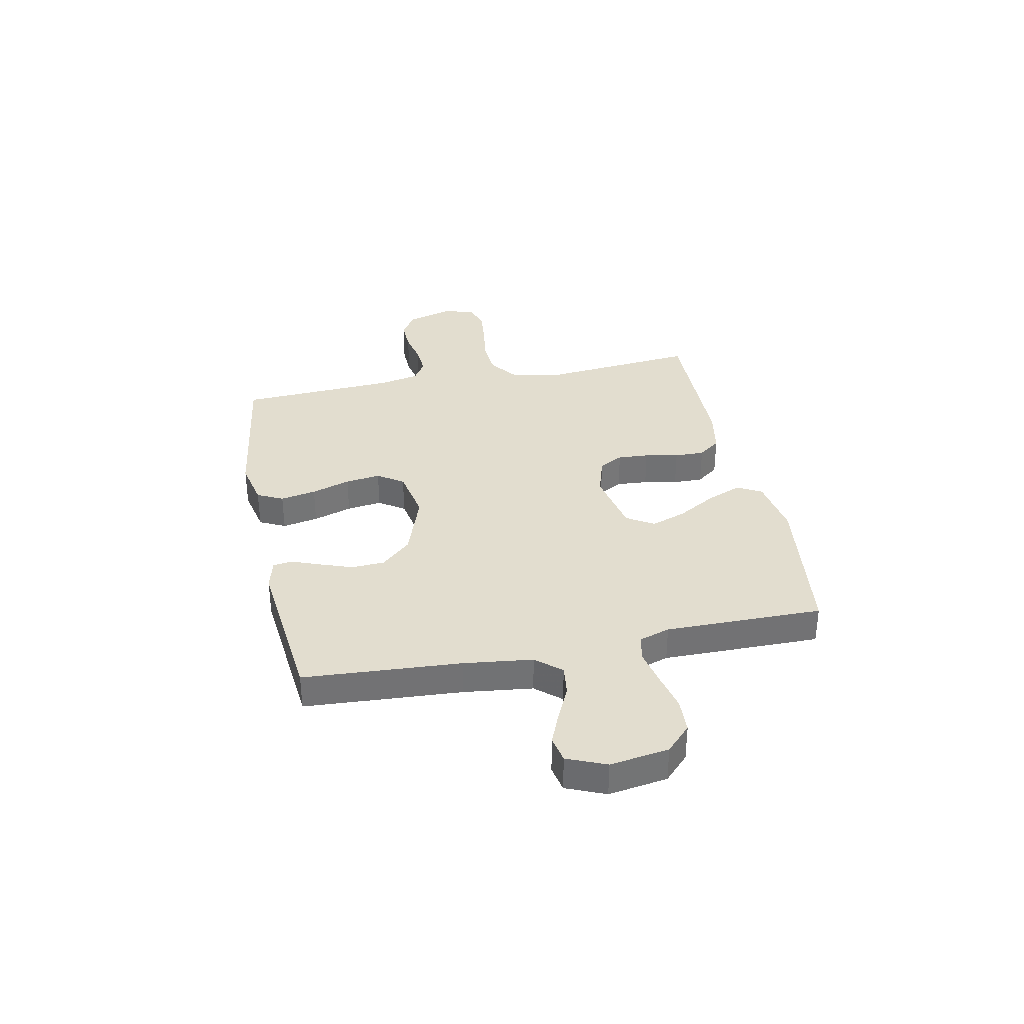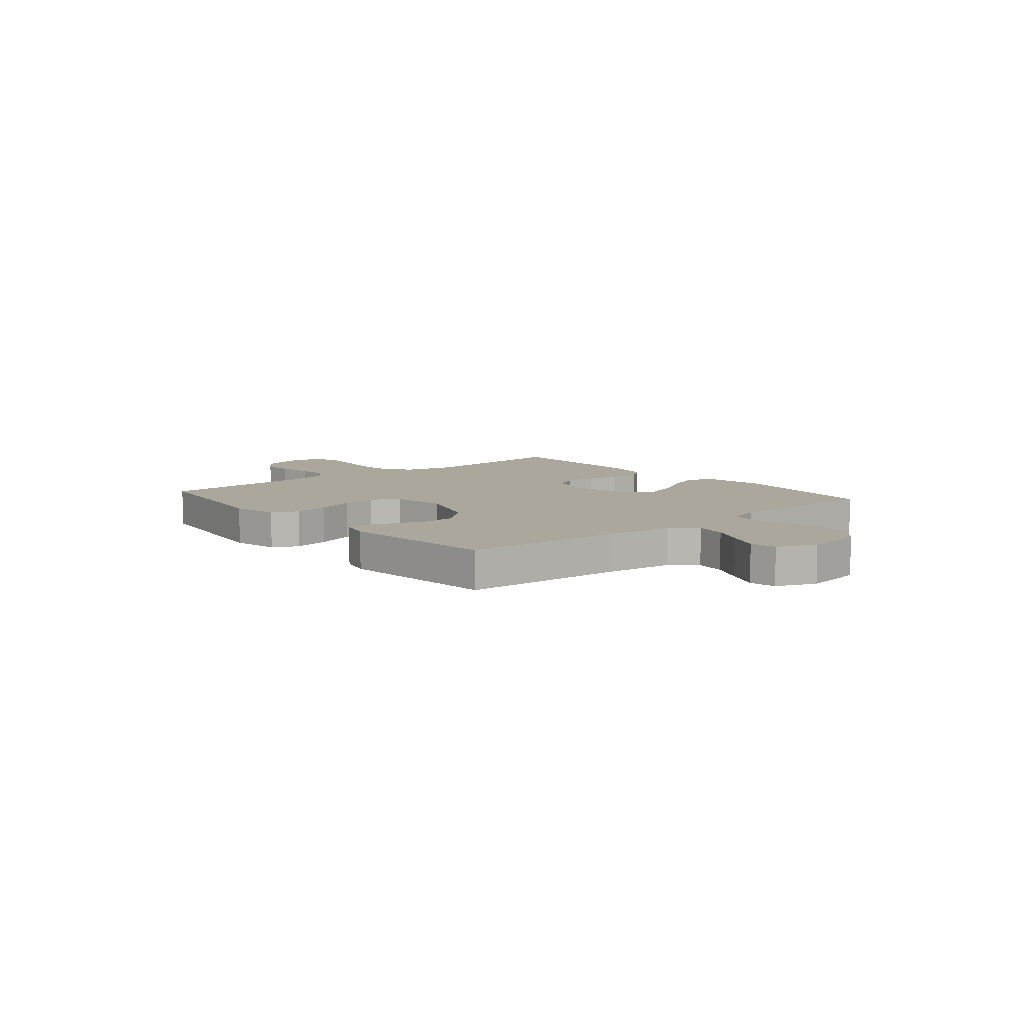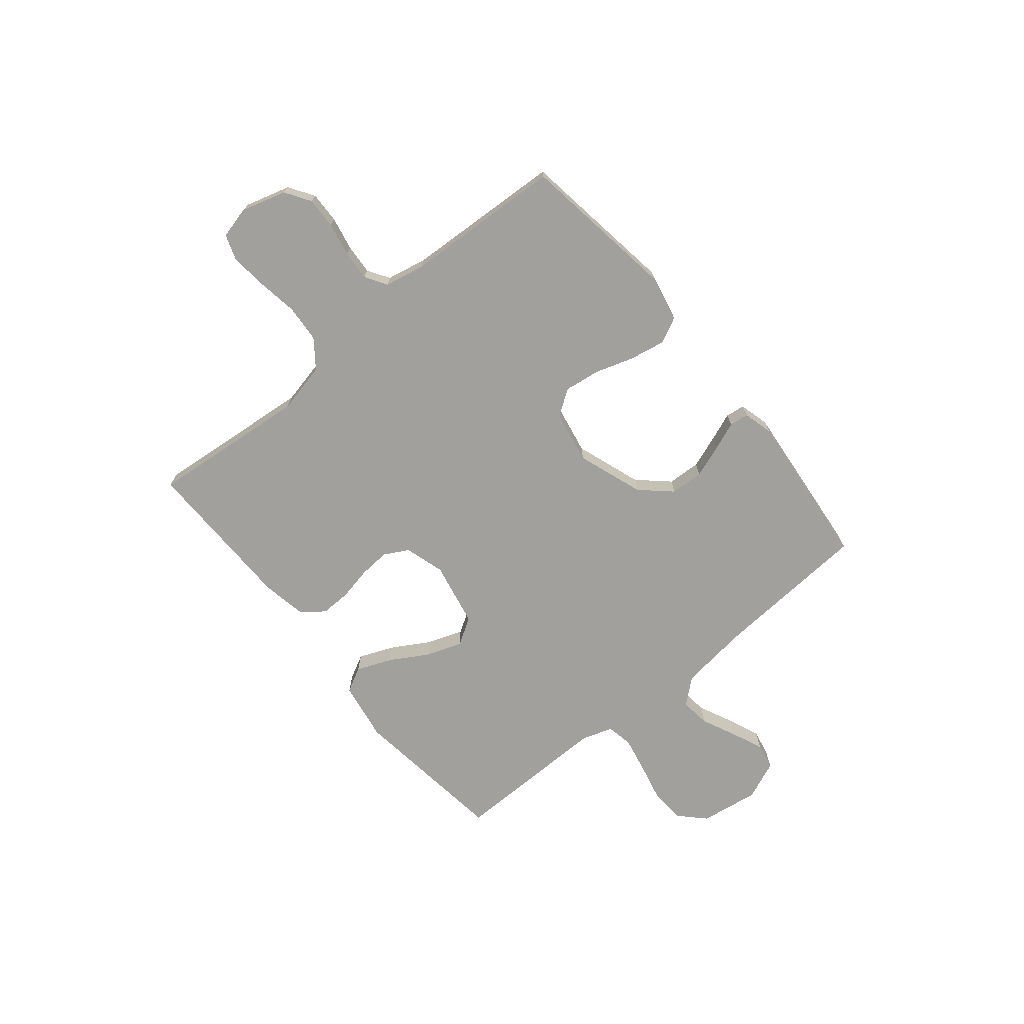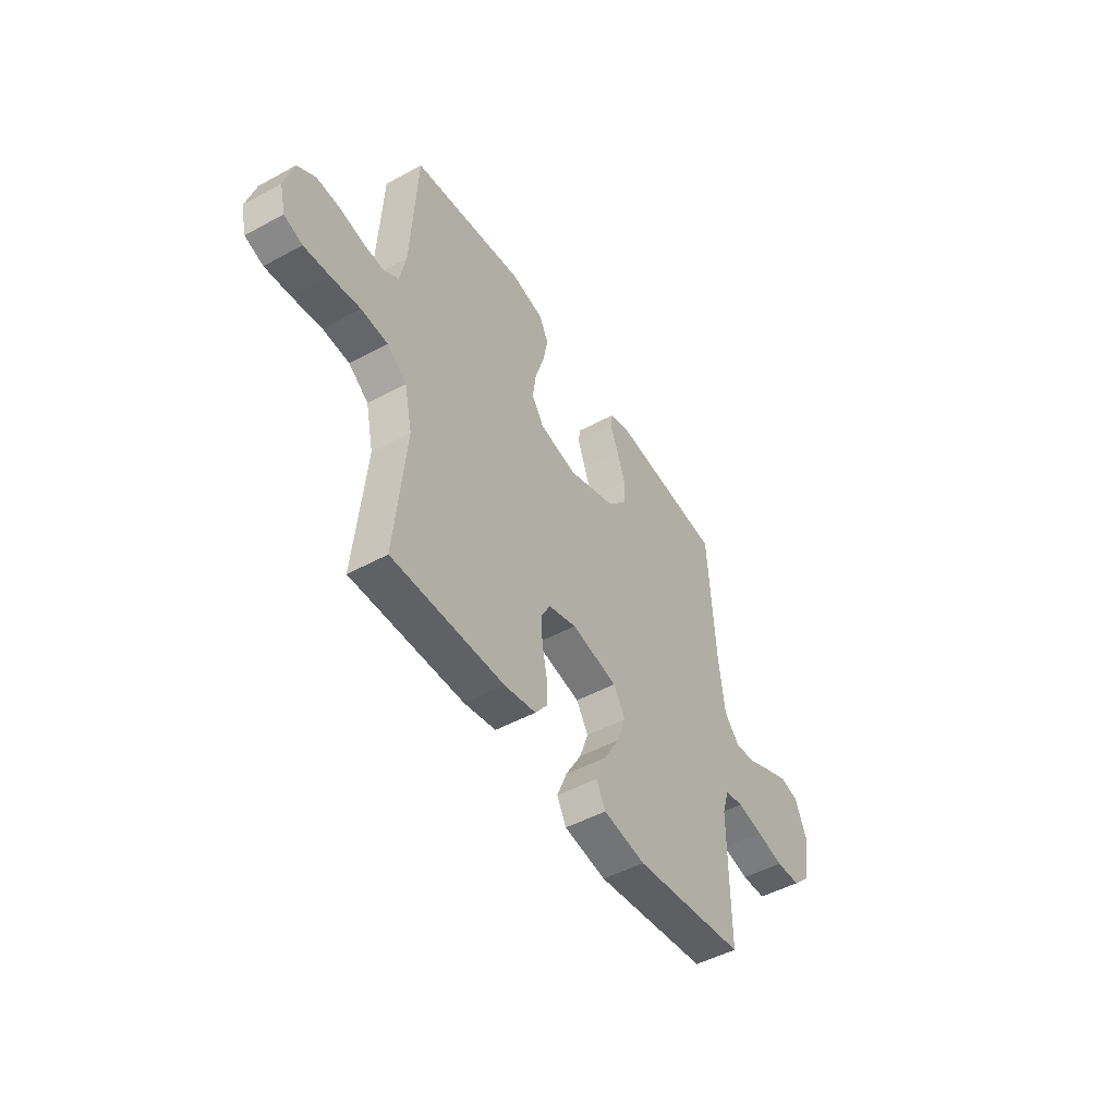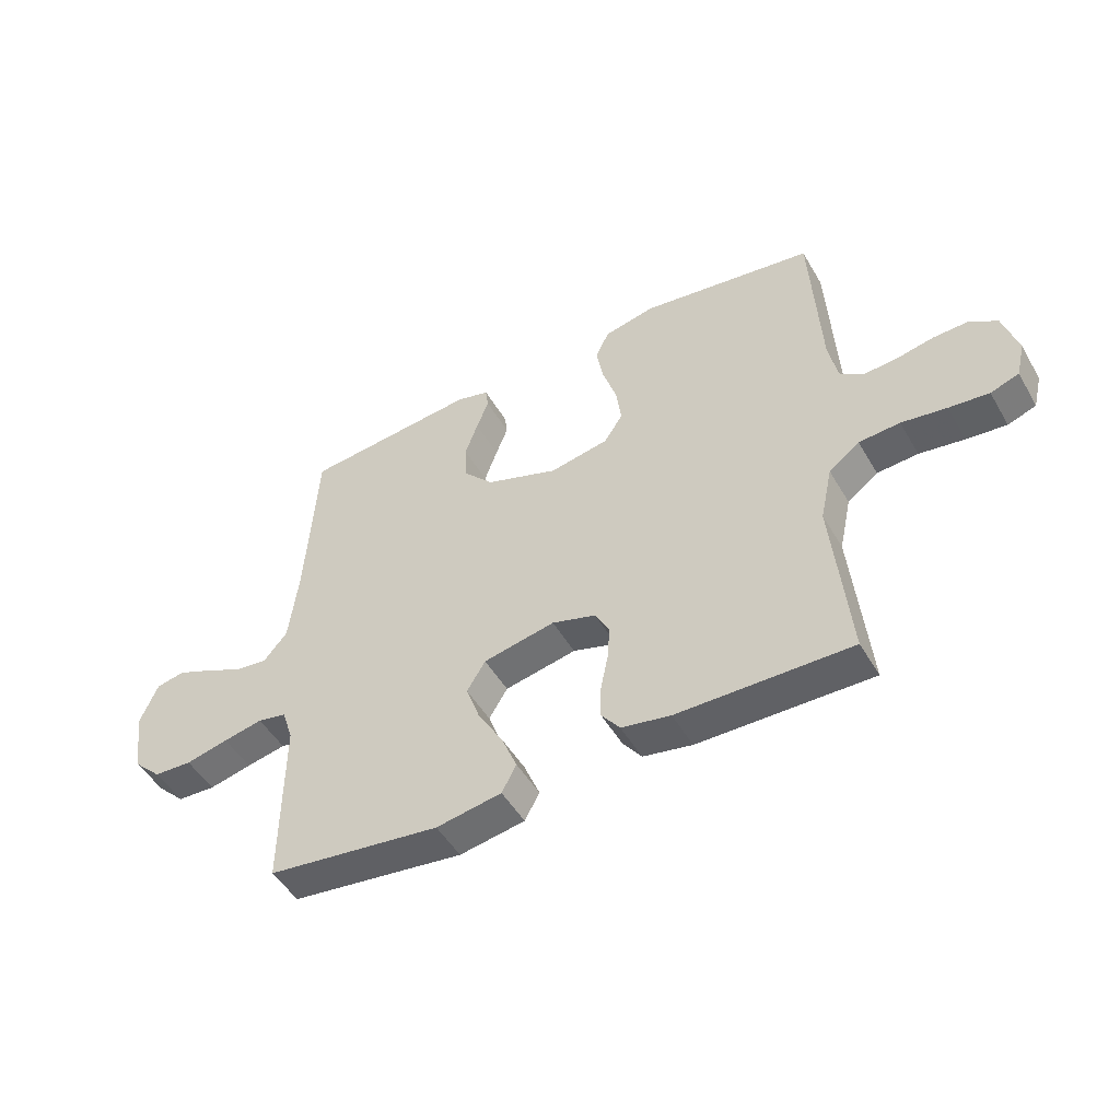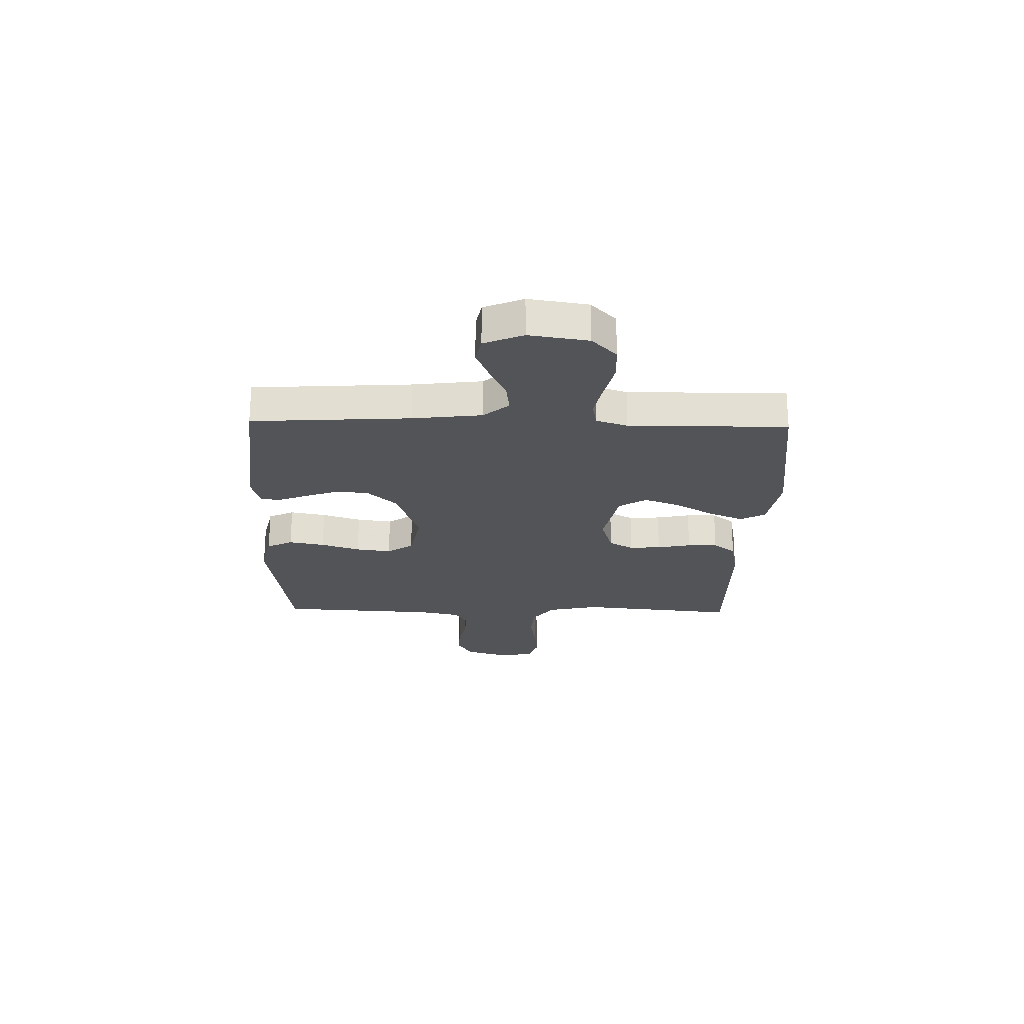
<metadata>
{"format":"obj","ext":"obj","renderer":"f3d","projection":"perspective","resolution":1024,"background":"white","views":[{"elev":34.8,"azim":78.5,"up":"+Y"},{"elev":8.3,"azim":50.0,"up":"+Y"},{"elev":-71.7,"azim":-50.5,"up":"+Y"},{"elev":-48.5,"azim":-58.7,"up":"+Z"},{"elev":-49.1,"azim":-150.8,"up":"+Z"},{"elev":-23.3,"azim":88.6,"up":"+Y"}]}
</metadata>
<code>
v -0.5 0.07 0.5
v -0.2 0.07 0.543
v -0.112 0.07 0.524
v -0.088 0.07 0.475
v -0.101 0.07 0.407
v -0.125 0.07 0.333
v -0.134 0.07 0.266
v -0.101 0.07 0.217
v 0 0.07 0.198
v 0.126 0.07 0.242
v 0.178 0.07 0.299
v 0.181 0.07 0.362
v 0.159 0.07 0.424
v 0.138 0.07 0.478
v 0.143 0.07 0.515
v 0.2 0.07 0.53
v 0.5 0.07 0.5
v 0.519 0.07 0.2
v 0.535 0.07 0.069
v 0.576 0.07 0.021
v 0.633 0.07 0.028
v 0.697 0.07 0.058
v 0.759 0.07 0.084
v 0.809 0.07 0.074
v 0.84 0.07 0
v 0.823 0.07 -0.112
v 0.775 0.07 -0.159
v 0.709 0.07 -0.162
v 0.635 0.07 -0.145
v 0.567 0.07 -0.131
v 0.517 0.07 -0.141
v 0.498 0.07 -0.2
v 0.5 0.07 -0.5
v 0.2 0.07 -0.538
v 0.087 0.07 -0.519
v 0.062 0.07 -0.472
v 0.089 0.07 -0.406
v 0.132 0.07 -0.333
v 0.156 0.07 -0.266
v 0.124 0.07 -0.214
v 0 0.07 -0.189
v -0.076 0.07 -0.212
v -0.101 0.07 -0.258
v -0.097 0.07 -0.317
v -0.084 0.07 -0.381
v -0.083 0.07 -0.438
v -0.115 0.07 -0.48
v -0.2 0.07 -0.496
v -0.5 0.07 -0.5
v -0.471 0.07 -0.2
v -0.492 0.07 -0.104
v -0.545 0.07 -0.064
v -0.616 0.07 -0.059
v -0.694 0.07 -0.071
v -0.763 0.07 -0.078
v -0.812 0.07 -0.061
v -0.827 0.07 0
v -0.802 0.07 0.085
v -0.754 0.07 0.116
v -0.694 0.07 0.114
v -0.63 0.07 0.101
v -0.573 0.07 0.097
v -0.532 0.07 0.123
v -0.516 0.07 0.2
v -0.5 0 0.5
v -0.2 0 0.543
v -0.112 0 0.524
v -0.088 0 0.475
v -0.101 0 0.407
v -0.125 0 0.333
v -0.134 0 0.266
v -0.101 0 0.217
v 0 0 0.198
v 0.126 0 0.242
v 0.178 0 0.299
v 0.181 0 0.362
v 0.159 0 0.424
v 0.138 0 0.478
v 0.143 0 0.515
v 0.2 0 0.53
v 0.5 0 0.5
v 0.519 0 0.2
v 0.535 0 0.069
v 0.576 0 0.021
v 0.633 0 0.028
v 0.697 0 0.058
v 0.759 0 0.084
v 0.809 0 0.074
v 0.84 0 0
v 0.823 0 -0.112
v 0.775 0 -0.159
v 0.709 0 -0.162
v 0.635 0 -0.145
v 0.567 0 -0.131
v 0.517 0 -0.141
v 0.498 0 -0.2
v 0.5 0 -0.5
v 0.2 0 -0.538
v 0.087 0 -0.519
v 0.062 0 -0.472
v 0.089 0 -0.406
v 0.132 0 -0.333
v 0.156 0 -0.266
v 0.124 0 -0.214
v 0 0 -0.189
v -0.076 0 -0.212
v -0.101 0 -0.258
v -0.097 0 -0.317
v -0.084 0 -0.381
v -0.083 0 -0.438
v -0.115 0 -0.48
v -0.2 0 -0.496
v -0.5 0 -0.5
v -0.471 0 -0.2
v -0.492 0 -0.104
v -0.545 0 -0.064
v -0.616 0 -0.059
v -0.694 0 -0.071
v -0.763 0 -0.078
v -0.812 0 -0.061
v -0.827 0 0
v -0.802 0 0.085
v -0.754 0 0.116
v -0.694 0 0.114
v -0.63 0 0.101
v -0.573 0 0.097
v -0.532 0 0.123
v -0.516 0 0.2
f 59 60 61
f 58 59 61
f 57 58 61
f 56 57 61
f 55 56 61
f 54 55 61
f 53 54 61
f 52 53 61 62
f 51 52 62 63
f 48 49 50
f 47 48 50
f 46 47 50
f 45 46 50
f 44 45 50
f 51 63 64
f 50 51 64
f 44 50 64
f 43 44 64
f 36 37 38
f 35 36 38
f 34 35 38
f 33 34 38
f 32 33 38
f 31 32 38 39
f 27 28 29
f 26 27 29
f 25 26 29
f 24 25 29
f 23 24 29
f 22 23 29
f 21 22 29
f 20 21 29 30
f 19 20 30 31
f 16 17 18
f 15 16 18
f 14 15 18
f 13 14 18
f 18 19 31
f 13 18 31
f 12 13 31
f 4 5 6
f 3 4 6
f 2 3 6
f 1 2 6
f 64 1 6
f 64 6 7
f 64 7 8
f 43 64 8
f 42 43 8
f 41 42 8 9
f 40 41 9 10
f 39 40 10 11
f 11 12 31 39
f 125 124 123
f 125 123 122
f 125 122 121
f 125 121 120
f 125 120 119
f 125 119 118
f 125 118 117
f 126 125 117 116
f 127 126 116 115
f 114 113 112
f 114 112 111
f 114 111 110
f 114 110 109
f 114 109 108
f 128 127 115
f 128 115 114
f 128 114 108
f 128 108 107
f 102 101 100
f 102 100 99
f 102 99 98
f 102 98 97
f 102 97 96
f 103 102 96 95
f 93 92 91
f 93 91 90
f 93 90 89
f 93 89 88
f 93 88 87
f 93 87 86
f 93 86 85
f 94 93 85 84
f 95 94 84 83
f 82 81 80
f 82 80 79
f 82 79 78
f 82 78 77
f 95 83 82
f 95 82 77
f 95 77 76
f 70 69 68
f 70 68 67
f 70 67 66
f 70 66 65
f 70 65 128
f 71 70 128
f 72 71 128
f 72 128 107
f 72 107 106
f 73 72 106 105
f 74 73 105 104
f 75 74 104 103
f 103 95 76 75
f 1 65 66 2
f 2 66 67 3
f 3 67 68 4
f 4 68 69 5
f 5 69 70 6
f 6 70 71 7
f 7 71 72 8
f 8 72 73 9
f 9 73 74 10
f 10 74 75 11
f 11 75 76 12
f 12 76 77 13
f 13 77 78 14
f 14 78 79 15
f 15 79 80 16
f 16 80 81 17
f 17 81 82 18
f 18 82 83 19
f 19 83 84 20
f 20 84 85 21
f 21 85 86 22
f 22 86 87 23
f 23 87 88 24
f 24 88 89 25
f 25 89 90 26
f 26 90 91 27
f 27 91 92 28
f 28 92 93 29
f 29 93 94 30
f 30 94 95 31
f 31 95 96 32
f 32 96 97 33
f 33 97 98 34
f 34 98 99 35
f 35 99 100 36
f 36 100 101 37
f 37 101 102 38
f 38 102 103 39
f 39 103 104 40
f 40 104 105 41
f 41 105 106 42
f 42 106 107 43
f 43 107 108 44
f 44 108 109 45
f 45 109 110 46
f 46 110 111 47
f 47 111 112 48
f 48 112 113 49
f 49 113 114 50
f 50 114 115 51
f 51 115 116 52
f 52 116 117 53
f 53 117 118 54
f 54 118 119 55
f 55 119 120 56
f 56 120 121 57
f 57 121 122 58
f 58 122 123 59
f 59 123 124 60
f 60 124 125 61
f 61 125 126 62
f 62 126 127 63
f 63 127 128 64
f 64 128 65 1

</code>
